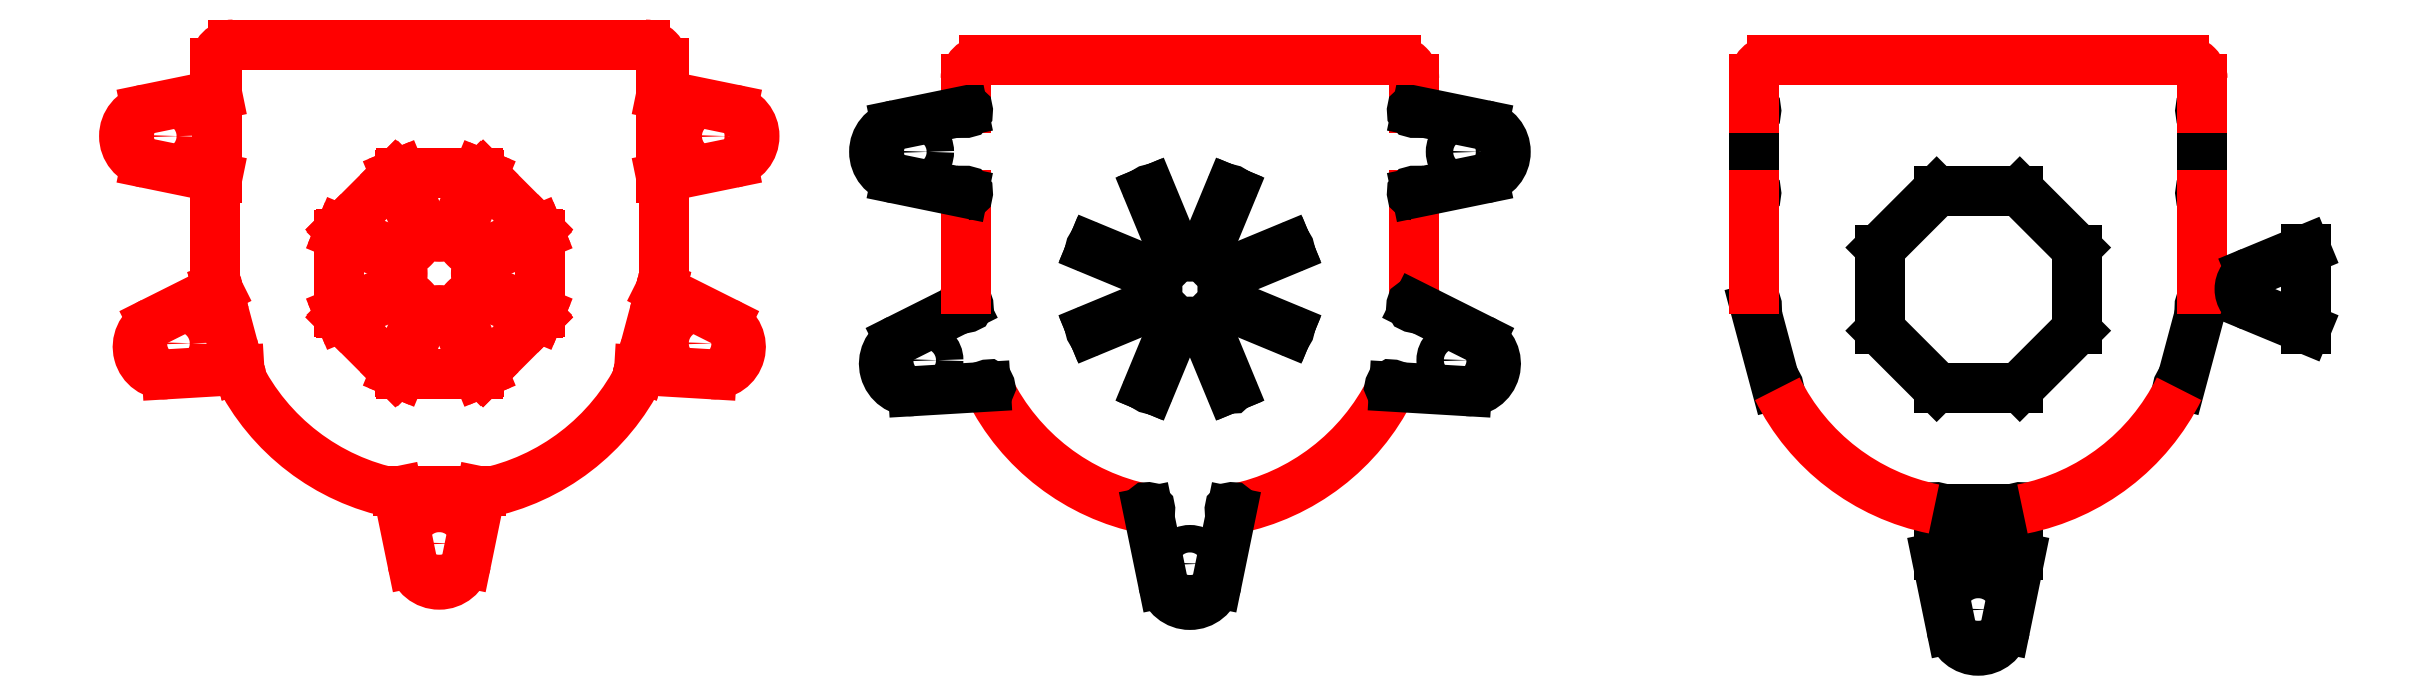
<metadata>
{"format":"dxf","ext":"dxf","renderer":"ezdxf+matplotlib","layout":"modelspace","background":"white","min_lineweight":24,"dpi":150}
</metadata>
<code>
0
SECTION
2
ENTITIES
0
LINE
8
0
10
157.5
20
153.2
30
0
11
157.5
21
170.1
31
0
0
LINE
8
0
10
157.5
20
170.1
30
0
11
145.9
21
165.3
31
0
0
ARC
8
0
10
147.5
20
161.6
30
0
40
4
50
112.5
51
247.5
0
LINE
8
0
10
145.9
20
157.9
30
0
11
157.5
21
153.2
31
0
0
LINE
8
0
10
145
20
140.1
30
0
11
157
21
152.1
31
0
0
LINE
8
0
10
157
20
152.1
30
0
11
145.5
21
156.8
31
0
0
ARC
8
0
10
144
20
153.1
30
0
40
4
50
67.5
51
202.5
0
LINE
8
0
10
140.3
20
151.6
30
0
11
145
21
140.1
31
0
0
LINE
8
0
10
127
20
139.6
30
0
11
143.9
21
139.6
31
0
0
LINE
8
0
10
143.9
20
139.6
30
0
11
139.2
21
151.2
31
0
0
ARC
8
0
10
135.5
20
149.6
30
0
40
4
50
22.5
51
157.5
0
LINE
8
0
10
131.8
20
151.2
30
0
11
127
21
139.6
31
0
0
LINE
8
0
10
113.9
20
152.1
30
0
11
125.9
21
140.1
31
0
0
LINE
8
0
10
125.9
20
140.1
30
0
11
130.7
21
151.6
31
0
0
ARC
8
0
10
127
20
153.1
30
0
40
4
50
337.5
51
112.5
0
LINE
8
0
10
125.4
20
156.8
30
0
11
113.9
21
152.1
31
0
0
LINE
8
0
10
113.5
20
170.1
30
0
11
113.5
21
153.2
31
0
0
LINE
8
0
10
113.5
20
153.2
30
0
11
125
21
157.9
31
0
0
ARC
8
0
10
123.4
20
161.6
30
0
40
4
50
292.5
51
67.5
0
LINE
8
0
10
125
20
165.3
30
0
11
113.5
21
170.1
31
0
0
LINE
8
0
10
125.9
20
183.2
30
0
11
113.9
21
171.2
31
0
0
LINE
8
0
10
113.9
20
171.2
30
0
11
125.4
21
166.4
31
0
0
ARC
8
0
10
127
20
170.1
30
0
40
4
50
247.5
51
22.5
0
LINE
8
0
10
130.7
20
171.7
30
0
11
125.9
21
183.2
31
0
0
LINE
8
0
10
157
20
171.2
30
0
11
145
21
183.2
31
0
0
LINE
8
0
10
145
20
183.2
30
0
11
140.3
21
171.7
31
0
0
ARC
8
0
10
144
20
170.1
30
0
40
4
50
157.5
51
292.5
0
LINE
8
0
10
145.5
20
166.4
30
0
11
157
21
171.2
31
0
0
LINE
8
0
10
143.9
20
183.6
30
0
11
127
21
183.6
31
0
0
LINE
8
0
10
127
20
183.6
30
0
11
131.8
21
172.1
31
0
0
ARC
8
0
10
135.5
20
173.6
30
0
40
4
50
202.5
51
337.5
0
LINE
8
0
10
139.2
20
172.1
30
0
11
143.9
21
183.6
31
0
0
CIRCLE
8
0
10
195.3
20
191.6
30
0
40
3
0
ARC
8
0
10
198.3
20
191.6
30
0
40
6
50
281.6
51
78.4
0
LINE
8
0
10
184
20
200.7
30
0
11
199.5
21
197.5
31
0
0
LINE
8
0
10
184
20
200.7
30
0
11
184
21
182.6
31
0
0
LINE
8
0
10
199.5
20
185.8
30
0
11
184
21
182.6
31
0
0
CIRCLE
8
0
10
192.4
20
146.4
30
0
40
3
0
ARC
8
0
10
195.3
20
145.6
30
0
40
6
50
266.6
51
63.4
0
LINE
8
0
10
183.8
20
158.1
30
0
11
198
21
151
31
0
0
LINE
8
0
10
183.8
20
158.1
30
0
11
179.1
21
140.5
31
0
0
LINE
8
0
10
195
20
139.6
30
0
11
179.1
21
140.5
31
0
0
CIRCLE
8
0
10
135.5
20
102.6
30
0
40
3
0
ARC
8
0
10
135.5
20
99.63
30
0
40
6
50
191.6
51
348.4
0
LINE
8
0
10
144.5
20
114
30
0
11
141.3
21
98.43
31
0
0
LINE
8
0
10
144.5
20
114
30
0
11
126.4
21
114
31
0
0
LINE
8
0
10
129.6
20
98.43
30
0
11
126.4
21
114
31
0
0
CIRCLE
8
0
10
75.59
20
191.6
30
0
40
3
0
LINE
8
0
10
86.96
20
182.6
30
0
11
86.96
21
200.7
31
0
0
LINE
8
0
10
86.96
20
200.7
30
0
11
71.38
21
197.5
31
0
0
ARC
8
0
10
72.59
20
191.6
30
0
40
6
50
101.6
51
258.4
0
LINE
8
0
10
71.38
20
185.8
30
0
11
86.96
21
182.6
31
0
0
CIRCLE
8
0
10
78.47
20
146.4
30
0
40
3
0
ARC
8
0
10
75.57
20
145.6
30
0
40
6
50
116.6
51
273.4
0
LINE
8
0
10
91.8
20
140.5
30
0
11
75.93
21
139.6
31
0
0
LINE
8
0
10
91.8
20
140.5
30
0
11
87.1
21
158.1
31
0
0
LINE
8
0
10
72.88
20
151
30
0
11
87.1
21
158.1
31
0
0
ARC
8
0
10
114
20
152.7
30
0
40
0.25
50
90
51
315
0
LINE
8
0
10
114
20
153.2
30
0
11
114
21
153
31
0
0
LINE
8
0
10
113.5
20
153.2
30
0
11
114
21
153.2
31
0
0
LINE
8
0
10
114
20
170.1
30
0
11
113.5
21
170.1
31
0
0
LINE
8
0
10
114
20
170.3
30
0
11
114
21
170.1
31
0
0
ARC
8
0
10
114
20
170.5
30
0
40
0.25
50
45
51
270
0
LINE
8
0
10
114.3
20
170.8
30
0
11
114.1
21
170.7
31
0
0
LINE
8
0
10
113.9
20
171.2
30
0
11
114.3
21
170.8
31
0
0
LINE
8
0
10
126.2
20
182.8
30
0
11
125.9
21
183.2
31
0
0
LINE
8
0
10
126.4
20
183
30
0
11
126.2
21
182.8
31
0
0
ARC
8
0
10
126.6
20
183.1
30
0
40
0.25
50
0
51
225
0
LINE
8
0
10
127
20
183.1
30
0
11
126.8
21
183.1
31
0
0
LINE
8
0
10
127
20
183.6
30
0
11
127
21
183.1
31
0
0
LINE
8
0
10
143.9
20
183.1
30
0
11
143.9
21
183.6
31
0
0
LINE
8
0
10
144.1
20
183.1
30
0
11
143.9
21
183.1
31
0
0
ARC
8
0
10
144.4
20
183.1
30
0
40
0.25
50
315
51
180
0
LINE
8
0
10
144.7
20
182.8
30
0
11
144.5
21
183
31
0
0
LINE
8
0
10
145
20
183.2
30
0
11
144.7
21
182.8
31
0
0
LINE
8
0
10
156.6
20
170.8
30
0
11
157
21
171.2
31
0
0
LINE
8
0
10
156.8
20
170.7
30
0
11
156.6
21
170.8
31
0
0
ARC
8
0
10
157
20
170.5
30
0
40
0.25
50
270
51
135
0
LINE
8
0
10
157
20
170.1
30
0
11
157
21
170.3
31
0
0
LINE
8
0
10
157.5
20
170.1
30
0
11
157
21
170.1
31
0
0
LINE
8
0
10
157
20
153.2
30
0
11
157.5
21
153.2
31
0
0
LINE
8
0
10
157
20
153
30
0
11
157
21
153.2
31
0
0
ARC
8
0
10
157
20
152.7
30
0
40
0.25
50
225
51
90
0
LINE
8
0
10
156.6
20
152.4
30
0
11
156.8
21
152.6
31
0
0
LINE
8
0
10
157
20
152.1
30
0
11
156.6
21
152.4
31
0
0
LINE
8
0
10
144.7
20
140.4
30
0
11
145
21
140.1
31
0
0
LINE
8
0
10
144.5
20
140.3
30
0
11
144.7
21
140.4
31
0
0
ARC
8
0
10
144.4
20
140.1
30
0
40
0.25
50
180
51
45
0
LINE
8
0
10
143.9
20
140.1
30
0
11
144.1
21
140.1
31
0
0
LINE
8
0
10
143.9
20
139.6
30
0
11
143.9
21
140.1
31
0
0
LINE
8
0
10
127
20
140.1
30
0
11
127
21
139.6
31
0
0
LINE
8
0
10
126.8
20
140.1
30
0
11
127
21
140.1
31
0
0
ARC
8
0
10
126.6
20
140.1
30
0
40
0.25
50
135
51
0
0
LINE
8
0
10
126.2
20
140.4
30
0
11
126.4
21
140.3
31
0
0
LINE
8
0
10
125.9
20
140.1
30
0
11
126.2
21
140.4
31
0
0
LINE
8
0
10
114.3
20
152.4
30
0
11
113.9
21
152.1
31
0
0
LINE
8
0
10
114.1
20
152.6
30
0
11
114.3
21
152.4
31
0
0
ARC
8
0
10
135.5
20
161.6
30
0
40
49
50
180
51
183.6
0
ARC
8
0
10
86.59
20
158
30
0
40
0.5
50
3.15
51
93.91
0
LINE
8
0
10
87.1
20
158.1
30
0
11
87.09
21
158.1
31
0
0
LINE
8
0
10
91.79
20
140.5
30
0
11
91.8
21
140.5
31
0
0
ARC
8
0
10
91.34
20
140.3
30
0
40
0.5
50
296.1
51
26.85
0
ARC
8
0
10
135.5
20
161.6
30
0
40
49
50
206.4
51
258.6
0
ARC
8
0
10
126.3
20
113.5
30
0
40
0.5
50
78.15
51
168.9
0
LINE
8
0
10
126.4
20
114
30
0
11
126.4
21
114
31
0
0
LINE
8
0
10
144.5
20
114
30
0
11
144.5
21
114
31
0
0
ARC
8
0
10
144.6
20
113.5
30
0
40
0.5
50
11.09
51
101.8
0
ARC
8
0
10
135.5
20
161.6
30
0
40
49
50
281.4
51
333.6
0
ARC
8
0
10
179.6
20
140.3
30
0
40
0.5
50
153.2
51
243.9
0
LINE
8
0
10
179.1
20
140.5
30
0
11
179.1
21
140.5
31
0
0
LINE
8
0
10
183.8
20
158.1
30
0
11
183.8
21
158.1
31
0
0
ARC
8
0
10
184.3
20
158
30
0
40
0.5
50
86.09
51
176.8
0
ARC
8
0
10
135.5
20
161.6
30
0
40
49
50
356.4
51
5.09e-14
0
LINE
8
0
10
184.5
20
161.6
30
0
11
184.5
21
182.1
31
0
0
ARC
8
0
10
184.5
20
182.6
30
0
40
0.5
50
188.7
51
270
0
LINE
8
0
10
184
20
182.6
30
0
11
184
21
182.6
31
0
0
LINE
8
0
10
184
20
200.7
30
0
11
184
21
200.7
31
0
0
ARC
8
0
10
184.5
20
200.6
30
0
40
0.5
50
90
51
171.3
0
LINE
8
0
10
184.5
20
201.1
30
0
11
184.5
21
207.6
31
0
0
ARC
8
0
10
180.5
20
207.6
30
0
40
4
50
0
51
90
0
LINE
8
0
10
180.5
20
211.6
30
0
11
90.46
21
211.6
31
0
0
ARC
8
0
10
90.46
20
207.6
30
0
40
4
50
90
51
180
0
LINE
8
0
10
86.46
20
207.6
30
0
11
86.46
21
201.1
31
0
0
ARC
8
0
10
86.46
20
200.6
30
0
40
0.5
50
8.674
51
90
0
LINE
8
0
10
86.96
20
200.7
30
0
11
86.95
21
200.7
31
0
0
LINE
8
0
10
86.95
20
182.6
30
0
11
86.96
21
182.6
31
0
0
ARC
8
0
10
86.46
20
182.6
30
0
40
0.5
50
270
51
351.3
0
LINE
8
0
10
86.46
20
182.1
30
0
11
86.46
21
161.6
31
0
0
LINE
8
Outline
10
543.3
20
166.9
30
0
11
543.3
21
149.5
31
0
0
ARC
8
Outline
10
462.8
20
136.7
30
0
40
0.25
50
135
51
4.834e-12
0
LINE
8
Outline
10
450.4
20
149.1
30
0
11
462.6
21
136.9
31
0
0
ARC
8
Outline
10
450.2
20
149.3
30
0
40
0.25
50
90
51
315
0
LINE
8
Outline
10
450.2
20
166.9
30
0
11
450.2
21
149.5
31
0
0
ARC
8
Outline
10
450.2
20
167.1
30
0
40
0.25
50
45
51
270
0
LINE
8
Outline
10
462.6
20
179.5
30
0
11
450.4
21
167.3
31
0
0
ARC
8
Outline
10
462.8
20
179.7
30
0
40
0.25
50
0
51
225
0
LINE
8
Outline
10
480.4
20
179.7
30
0
11
463.1
21
179.7
31
0
0
ARC
8
Outline
10
480.6
20
179.7
30
0
40
0.25
50
315
51
180
0
LINE
8
Outline
10
493
20
167.3
30
0
11
480.8
21
179.5
31
0
0
ARC
8
Outline
10
493.2
20
167.1
30
0
40
0.25
50
270
51
135
0
LINE
8
Outline
10
493.2
20
149.5
30
0
11
493.2
21
166.9
31
0
0
ARC
8
Outline
10
493.2
20
149.3
30
0
40
0.25
50
225
51
90
0
LINE
8
Outline
10
480.8
20
136.9
30
0
11
493
21
149.1
31
0
0
LINE
8
Outline
10
463.1
20
136.7
30
0
11
480.4
21
136.7
31
0
0
ARC
8
Outline
10
480.6
20
136.7
30
0
40
0.25
50
180
51
45
0
ARC
8
0
10
471.7
20
158.2
30
0
40
49
50
180
51
183.6
0
LINE
8
Outline
10
520.7
20
196.7
30
0
11
520.7
21
179.7
31
0
0
ARC
8
Outline
10
520.7
20
197.2
30
0
40
0.5
50
90
51
270
0
ARC
8
Outline
10
520.7
20
179.2
30
0
40
0.5
50
90
51
270
0
LINE
8
Outline
10
516
20
137.4
30
0
11
520.5
21
154.1
31
0
0
ARC
8
Outline
10
515.8
20
136.9
30
0
40
0.5
50
75
51
243.9
0
ARC
8
Outline
10
520.6
20
154.6
30
0
40
0.5
50
86.09
51
255
0
LINE
8
Outline
10
423
20
154.1
30
0
11
427.5
21
137.4
31
0
0
ARC
8
Outline
10
422.8
20
154.6
30
0
40
0.5
50
285
51
93.91
0
ARC
8
Outline
10
427.6
20
136.9
30
0
40
0.5
50
296.1
51
105
0
ARC
8
Outline
10
462.5
20
100.1
30
0
40
0.5
50
281.6
51
0
0
ARC
8
Outline
10
480.9
20
100.1
30
0
40
0.5
50
180
51
258.4
0
ARC
8
Outline
10
480.9
20
110.1
30
0
40
0.5
50
11.09
51
180
0
ARC
8
Outline
10
462.5
20
110.1
30
0
40
0.5
50
0
51
168.9
0
ARC
8
Outline
10
471.7
20
85.2
30
0
40
6
50
191.6
51
348.4
0
CIRCLE
8
Outline
10
471.7
20
88.2
30
0
40
3
0
LINE
8
Outline
10
480.8
20
99.58
30
0
11
477.6
21
84
31
0
0
LINE
8
Outline
10
462.6
20
99.58
30
0
11
465.8
21
84
31
0
0
LINE
8
Outline
10
463
20
100.1
30
0
11
480.4
21
100.1
31
0
0
LINE
8
Outline
10
463
20
110.1
30
0
11
480.4
21
110.1
31
0
0
ARC
8
Outline
10
422.7
20
179.2
30
0
40
0.5
50
270
51
90
0
ARC
8
Outline
10
422.7
20
197.2
30
0
40
0.5
50
270
51
90
0
LINE
8
Outline
10
422.7
20
196.7
30
0
11
422.7
21
179.7
31
0
0
ARC
8
0
10
471.7
20
158.2
30
0
40
49
50
356.4
51
5.09e-14
0
ARC
8
0
10
471.7
20
158.2
30
0
40
49
50
281.4
51
333.6
0
ARC
8
0
10
471.7
20
158.2
30
0
40
49
50
206.4
51
258.6
0
LINE
8
0
10
520.7
20
178.7
30
0
11
520.7
21
158.2
31
0
0
LINE
8
0
10
422.7
20
158.2
30
0
11
422.7
21
178.7
31
0
0
LINE
8
0
10
520.7
20
204.2
30
0
11
520.7
21
197.7
31
0
0
LINE
8
0
10
422.7
20
197.7
30
0
11
422.7
21
204.2
31
0
0
ARC
8
0
10
516.7
20
204.2
30
0
40
4
50
0
51
90
0
LINE
8
0
10
426.7
20
208.2
30
0
11
516.7
21
208.2
31
0
0
ARC
8
0
10
426.7
20
204.2
30
0
40
4
50
90
51
180
0
LINE
8
Outline
10
543.3
20
166.9
30
0
11
531.3
21
161.9
31
0
0
ARC
8
Outline
10
532.8
20
158.2
30
0
40
4
50
112.5
51
247.5
0
LINE
8
Outline
10
543.3
20
149.5
30
0
11
531.3
21
154.5
31
0
0
ARC
8
0
10
299.5
20
158.2
30
0
40
49
50
356.4
51
5.09e-14
0
ARC
8
0
10
299.5
20
158.2
30
0
40
49
50
281.4
51
333.6
0
ARC
8
0
10
299.5
20
158.2
30
0
40
49
50
206.4
51
258.6
0
ARC
8
0
10
299.5
20
158.2
30
0
40
49
50
180
51
183.6
0
LINE
8
0
10
348.5
20
178.7
30
0
11
348.5
21
158.2
31
0
0
ARC
8
Outline
10
255.4
20
136.9
30
0
40
0.5
50
296.1
51
183.4
0
ARC
8
Outline
10
238.6
20
141.9
30
0
40
6
50
116.6
51
273.4
0
CIRCLE
8
Outline
10
241.5
20
142.7
30
0
40
3
0
LINE
8
Outline
10
254.9
20
136.9
30
0
11
239
21
135.9
31
0
0
LINE
8
Outline
10
250.2
20
154.4
30
0
11
235.9
21
147.3
31
0
0
ARC
8
Outline
10
250.6
20
154.6
30
0
40
0.5
50
206.6
51
93.91
0
ARC
8
Outline
10
348.3
20
154.6
30
0
40
0.5
50
86.09
51
333.4
0
ARC
8
Outline
10
360.3
20
141.9
30
0
40
6
50
266.6
51
63.4
0
CIRCLE
8
Outline
10
357.4
20
142.7
30
0
40
3
0
LINE
8
Outline
10
348.8
20
154.4
30
0
11
363
21
147.3
31
0
0
LINE
8
Outline
10
344.1
20
136.9
30
0
11
360
21
135.9
31
0
0
ARC
8
Outline
10
343.6
20
136.9
30
0
40
0.5
50
356.6
51
243.9
0
LINE
8
0
10
250.5
20
158.2
30
0
11
250.5
21
178.7
31
0
0
ARC
8
Outline
10
290.3
20
110.1
30
0
40
0.5
50
281.6
51
168.9
0
LINE
8
Outline
10
290.4
20
109.6
30
0
11
293.6
21
94
31
0
0
LINE
8
Outline
10
308.6
20
109.6
30
0
11
305.4
21
94
31
0
0
CIRCLE
8
Outline
10
299.5
20
98.2
30
0
40
3
0
ARC
8
Outline
10
299.5
20
95.2
30
0
40
6
50
191.6
51
348.4
0
ARC
8
Outline
10
308.7
20
110.1
30
0
40
0.5
50
11.09
51
258.4
0
LINE
8
0
10
348.5
20
204.2
30
0
11
348.5
21
197.7
31
0
0
LINE
8
0
10
250.5
20
197.7
30
0
11
250.5
21
204.2
31
0
0
ARC
8
Outline
10
348.5
20
179.2
30
0
40
0.5
50
11.6
51
270
0
LINE
8
Outline
10
349
20
179.3
30
0
11
363.7
21
182.3
31
0
0
ARC
8
Outline
10
348.5
20
197.2
30
0
40
0.5
50
90
51
348.4
0
LINE
8
Outline
10
349
20
197.1
30
0
11
363.7
21
194.1
31
0
0
ARC
8
Outline
10
362.5
20
188.2
30
0
40
6
50
281.6
51
78.4
0
CIRCLE
8
Outline
10
359.5
20
188.2
30
0
40
3
0
CIRCLE
8
Outline
10
239.5
20
188.2
30
0
40
3
0
ARC
8
Outline
10
236.5
20
188.2
30
0
40
6
50
101.6
51
258.4
0
LINE
8
Outline
10
250
20
197.1
30
0
11
235.3
21
194.1
31
0
0
ARC
8
Outline
10
250.5
20
197.2
30
0
40
0.5
50
191.6
51
90
0
LINE
8
Outline
10
250
20
179.3
30
0
11
235.3
21
182.3
31
0
0
ARC
8
Outline
10
250.5
20
179.2
30
0
40
0.5
50
270
51
168.4
0
ARC
8
0
10
344.5
20
204.2
30
0
40
4
50
0
51
90
0
LINE
8
0
10
254.5
20
208.2
30
0
11
344.5
21
208.2
31
0
0
ARC
8
0
10
254.5
20
204.2
30
0
40
4
50
90
51
180
0
LINE
8
Outline
10
308.6
20
179.6
30
0
11
303.6
21
167.6
31
0
0
ARC
8
Outline
10
307.3
20
166.1
30
0
40
4
50
157.5
51
292.5
0
LINE
8
Outline
10
308.1
20
179.8
30
0
11
303.2
21
167.8
31
0
0
ARC
8
Outline
10
308.4
20
179.7
30
0
40
0.25
50
337.5
51
157.5
0
LINE
8
Outline
10
321.1
20
166.9
30
0
11
309
21
161.9
31
0
0
ARC
8
Outline
10
310.6
20
158.2
30
0
40
4
50
112.5
51
247.5
0
LINE
8
Outline
10
320.9
20
167.3
30
0
11
308.9
21
162.4
31
0
0
ARC
8
Outline
10
321
20
167.1
30
0
40
0.25
50
292.5
51
112.5
0
LINE
8
Outline
10
320.9
20
149.1
30
0
11
308.9
21
154
31
0
0
ARC
8
Outline
10
307.3
20
150.4
30
0
40
4
50
67.5
51
202.5
0
LINE
8
Outline
10
321.1
20
149.5
30
0
11
309
21
154.5
31
0
0
ARC
8
Outline
10
321
20
149.3
30
0
40
0.25
50
247.5
51
67.5
0
LINE
8
Outline
10
308.1
20
136.6
30
0
11
303.2
21
148.6
31
0
0
ARC
8
Outline
10
299.5
20
147.1
30
0
40
4
50
22.5
51
157.5
0
LINE
8
Outline
10
308.6
20
136.8
30
0
11
303.6
21
148.8
31
0
0
ARC
8
Outline
10
308.4
20
136.7
30
0
40
0.25
50
202.5
51
22.5
0
LINE
8
Outline
10
290.3
20
136.8
30
0
11
295.3
21
148.8
31
0
0
ARC
8
Outline
10
291.6
20
150.4
30
0
40
4
50
337.5
51
112.5
0
LINE
8
Outline
10
290.8
20
136.6
30
0
11
295.8
21
148.6
31
0
0
ARC
8
Outline
10
290.6
20
136.7
30
0
40
0.25
50
157.5
51
337.5
0
LINE
8
Outline
10
277.9
20
149.5
30
0
11
289.9
21
154.5
31
0
0
ARC
8
Outline
10
288.4
20
158.2
30
0
40
4
50
292.5
51
67.5
0
LINE
8
Outline
10
278.1
20
149.1
30
0
11
290.1
21
154
31
0
0
ARC
8
Outline
10
278
20
149.3
30
0
40
0.25
50
112.5
51
292.5
0
LINE
8
Outline
10
278.1
20
167.3
30
0
11
290.1
21
162.4
31
0
0
ARC
8
Outline
10
291.6
20
166.1
30
0
40
4
50
247.5
51
22.5
0
LINE
8
Outline
10
277.9
20
166.9
30
0
11
289.9
21
161.9
31
0
0
ARC
8
Outline
10
278
20
167.1
30
0
40
0.25
50
67.5
51
247.5
0
ARC
8
Outline
10
290.6
20
179.7
30
0
40
0.25
50
22.5
51
202.5
0
LINE
8
Outline
10
290.3
20
179.6
30
0
11
295.3
21
167.6
31
0
0
ARC
8
Outline
10
299.5
20
169.3
30
0
40
4
50
202.5
51
337.5
0
LINE
8
Outline
10
290.8
20
179.8
30
0
11
295.8
21
167.8
31
0
0
ENDSEC
0
EOF

</code>
